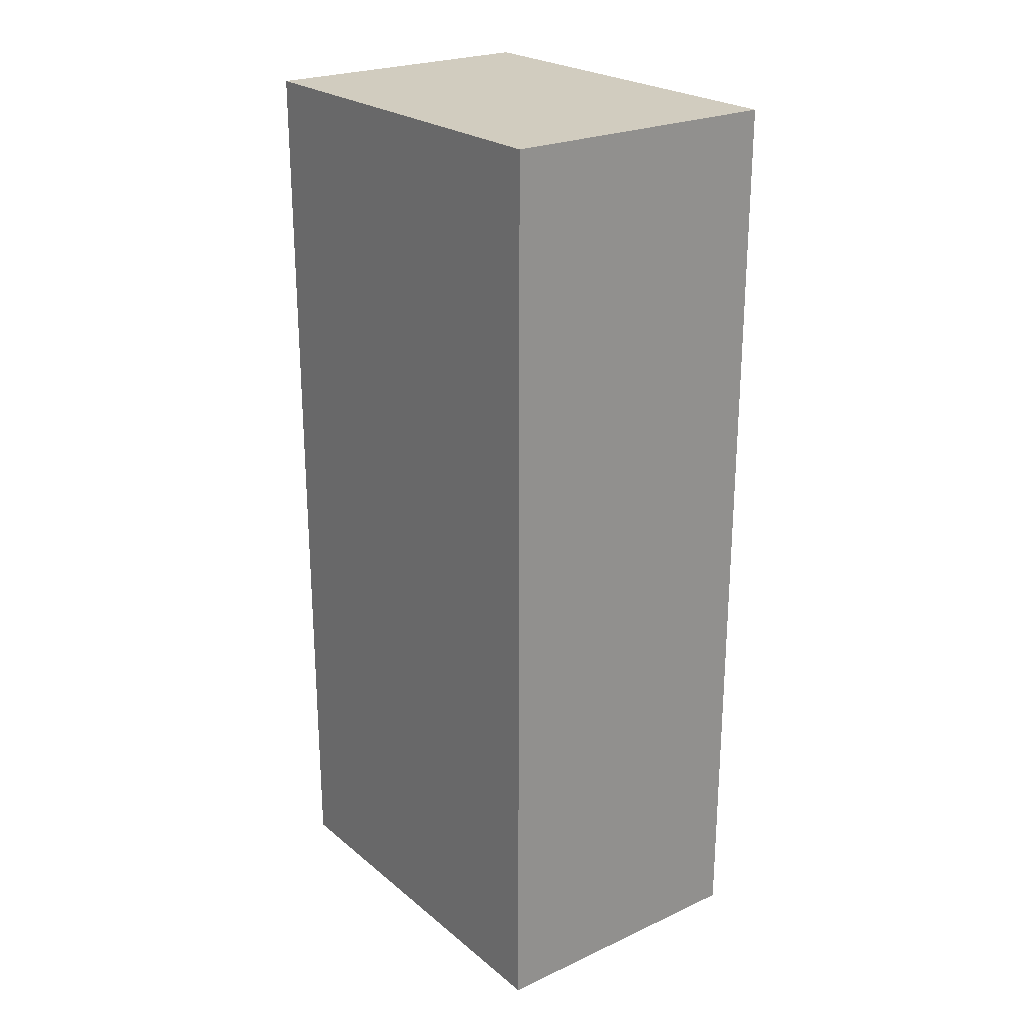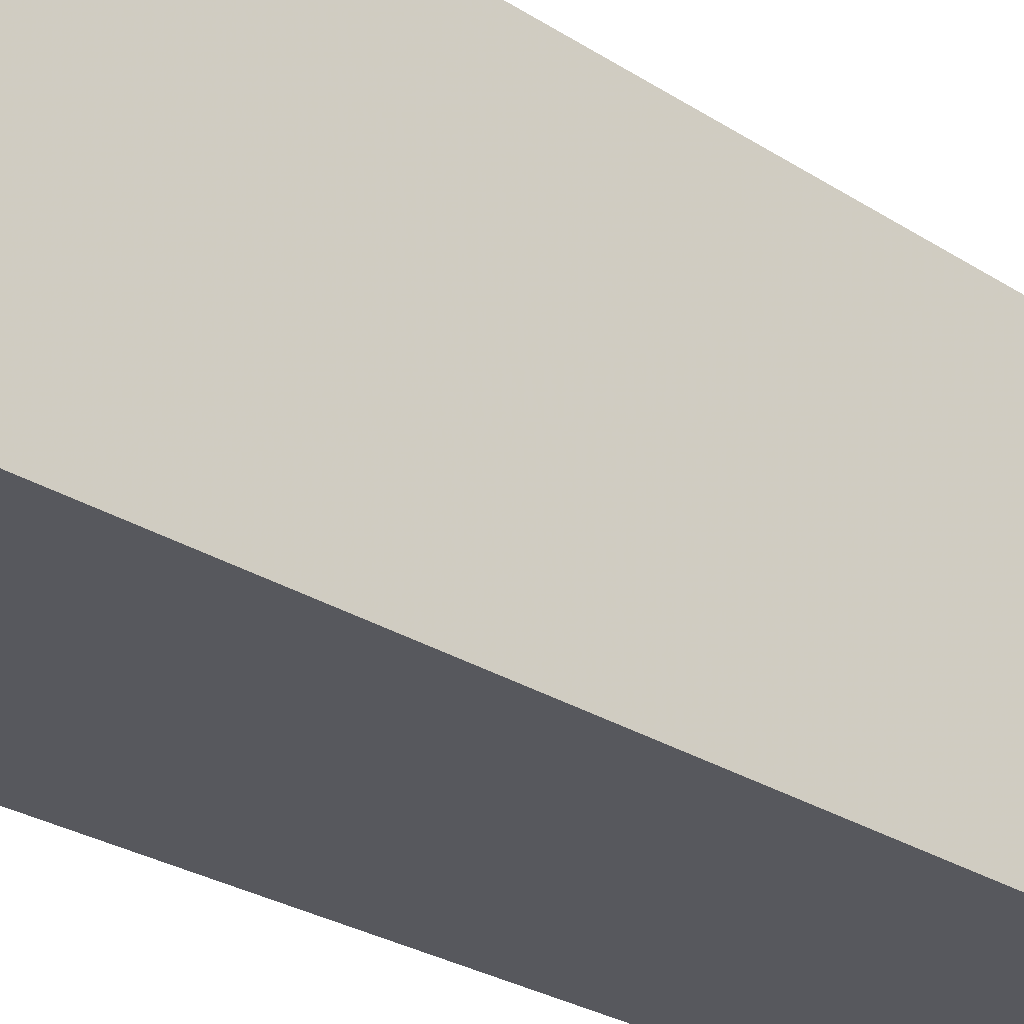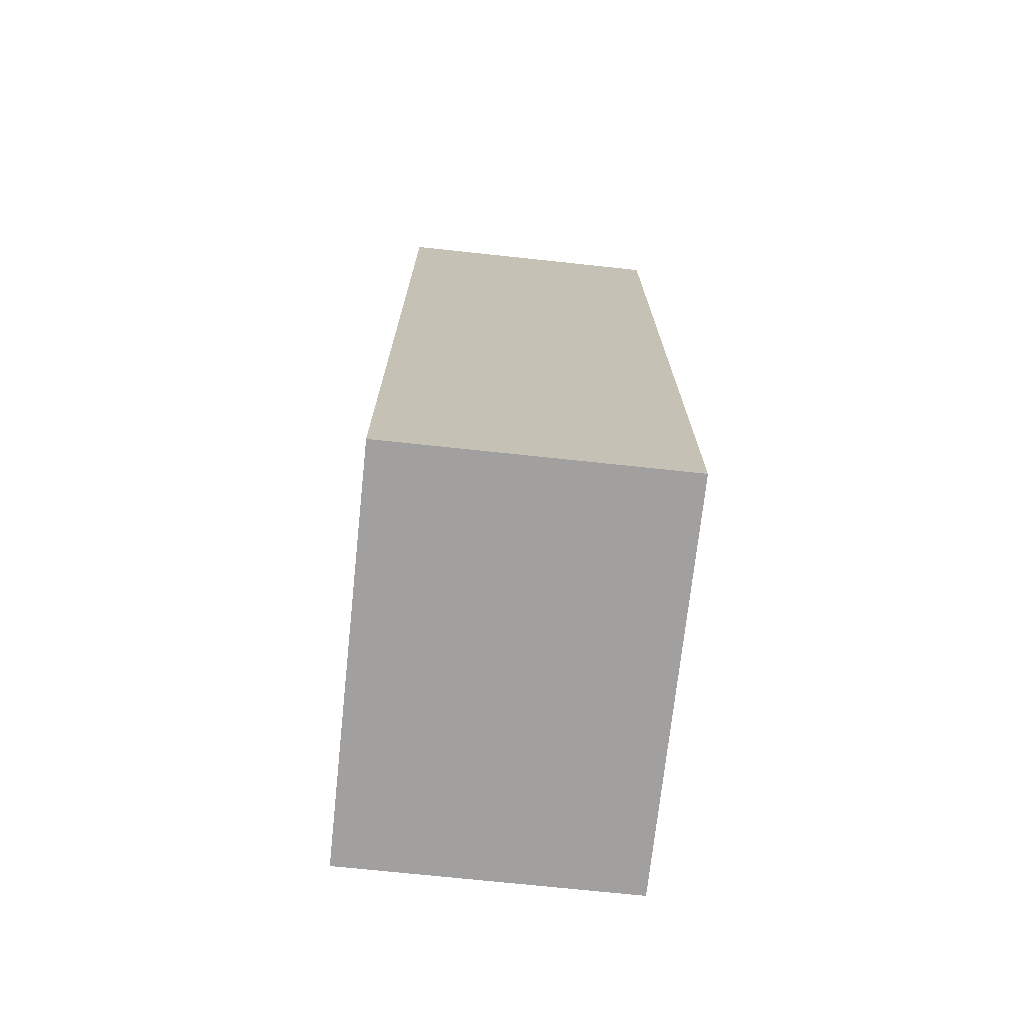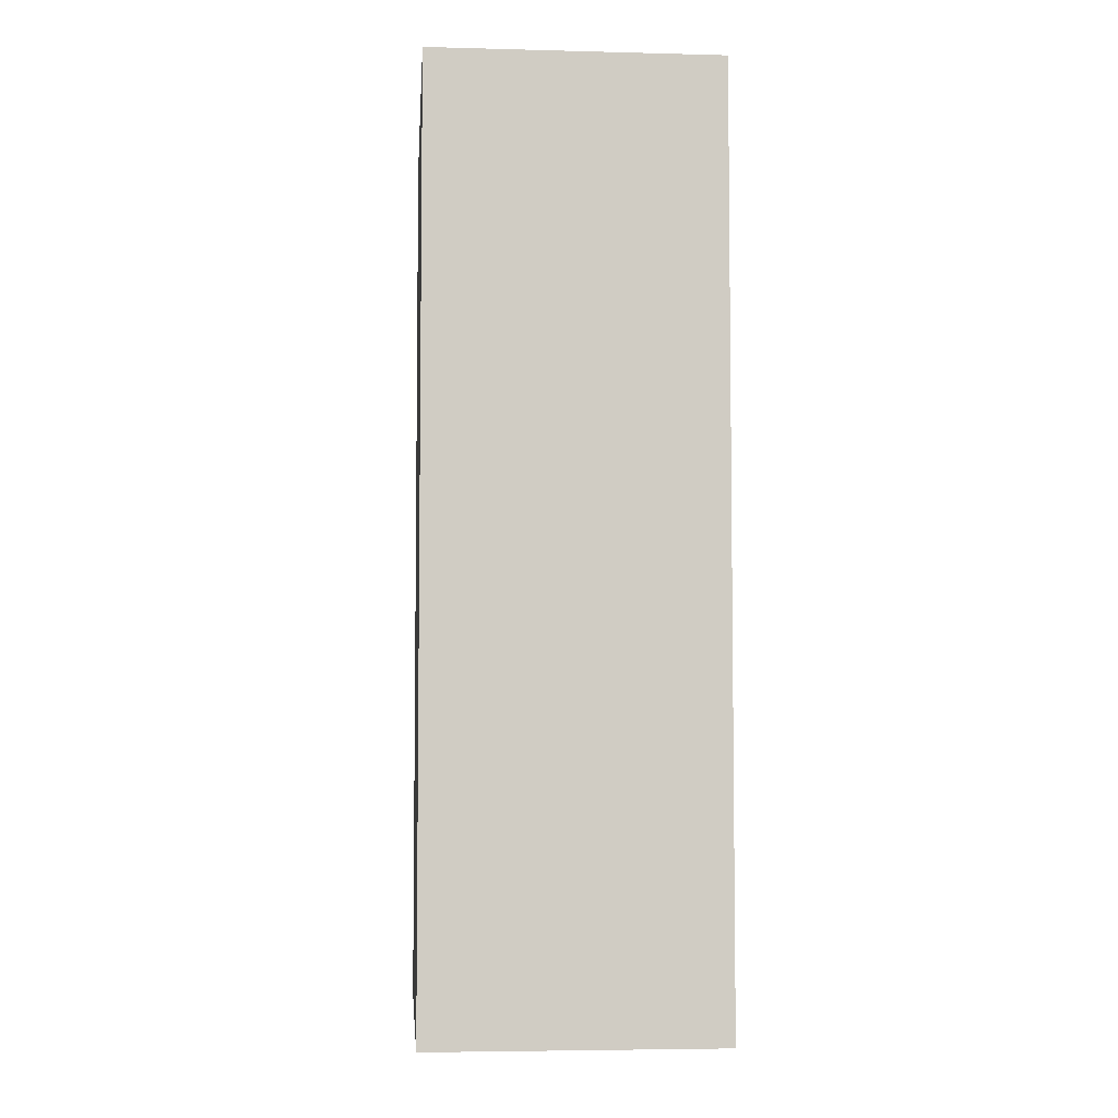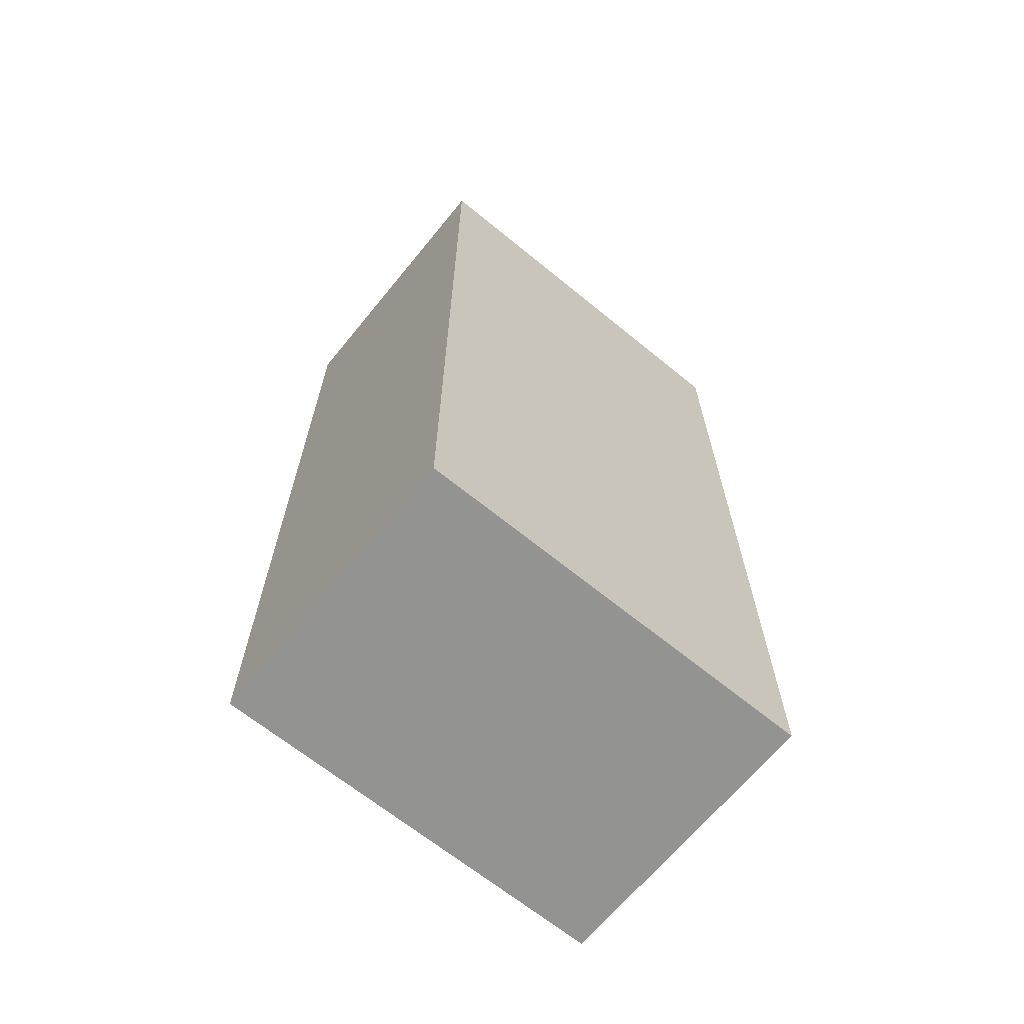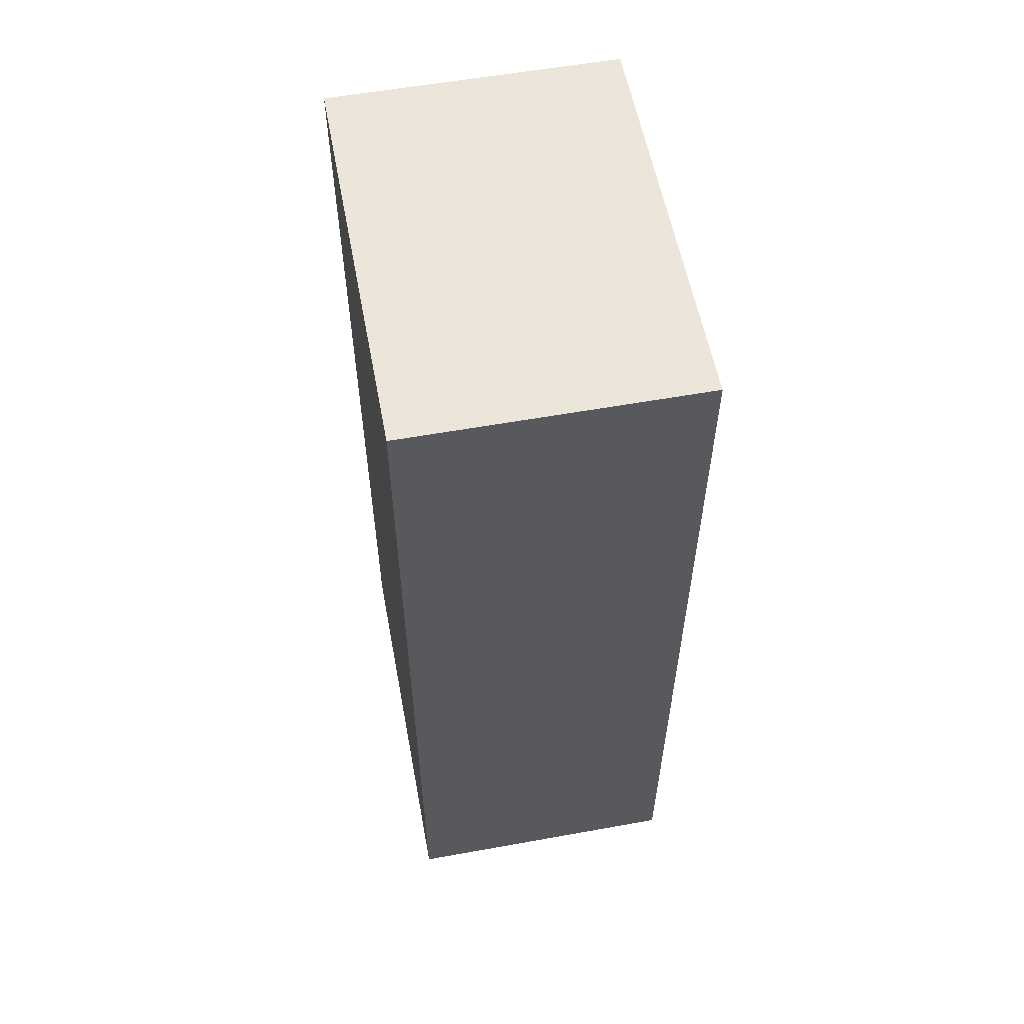
<metadata>
{"format":"obj","ext":"obj","renderer":"f3d","projection":"perspective","resolution":1024,"background":"white","views":[{"elev":23.9,"azim":142.9,"up":"+Y"},{"elev":-28.9,"azim":46.9,"up":"+Z"},{"elev":-71.8,"azim":-6.1,"up":"+Y"},{"elev":-5.1,"azim":-4.6,"up":"+Y"},{"elev":-66.6,"azim":50.7,"up":"+Y"},{"elev":57.4,"azim":-10.6,"up":"+Y"}]}
</metadata>
<code>
v -0.0125  -0.04  -0.0175
v -0.0125  -0.04  0.0175
v -0.0125  0.04   -0.0175
v -0.0125  0.04   0.0175
v 0.0125  -0.04  -0.0175
v 0.0125  -0.04  0.0175
v 0.0125  0.04   -0.0175
v 0.0125  0.04   0.0175
f 1 2 4
f 1 4 3
f 5 8 6
f 5 7 8
f 3 8 7
f 3 4 8
f 2 5 6
f 2 1 5
f 1 7 5
f 1 3 7
f 2 6 8
f 2 8 4

</code>
